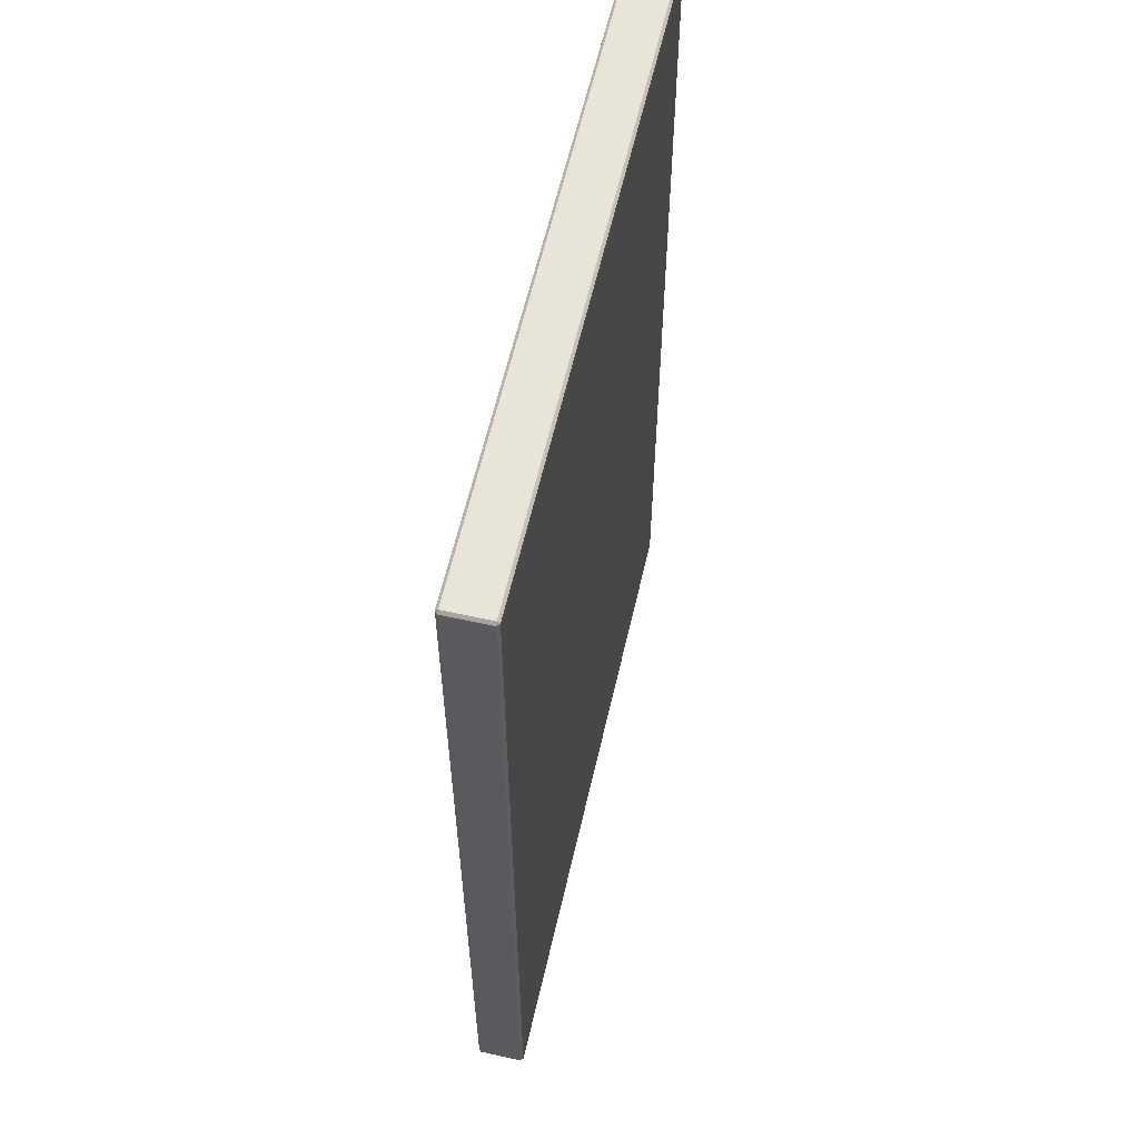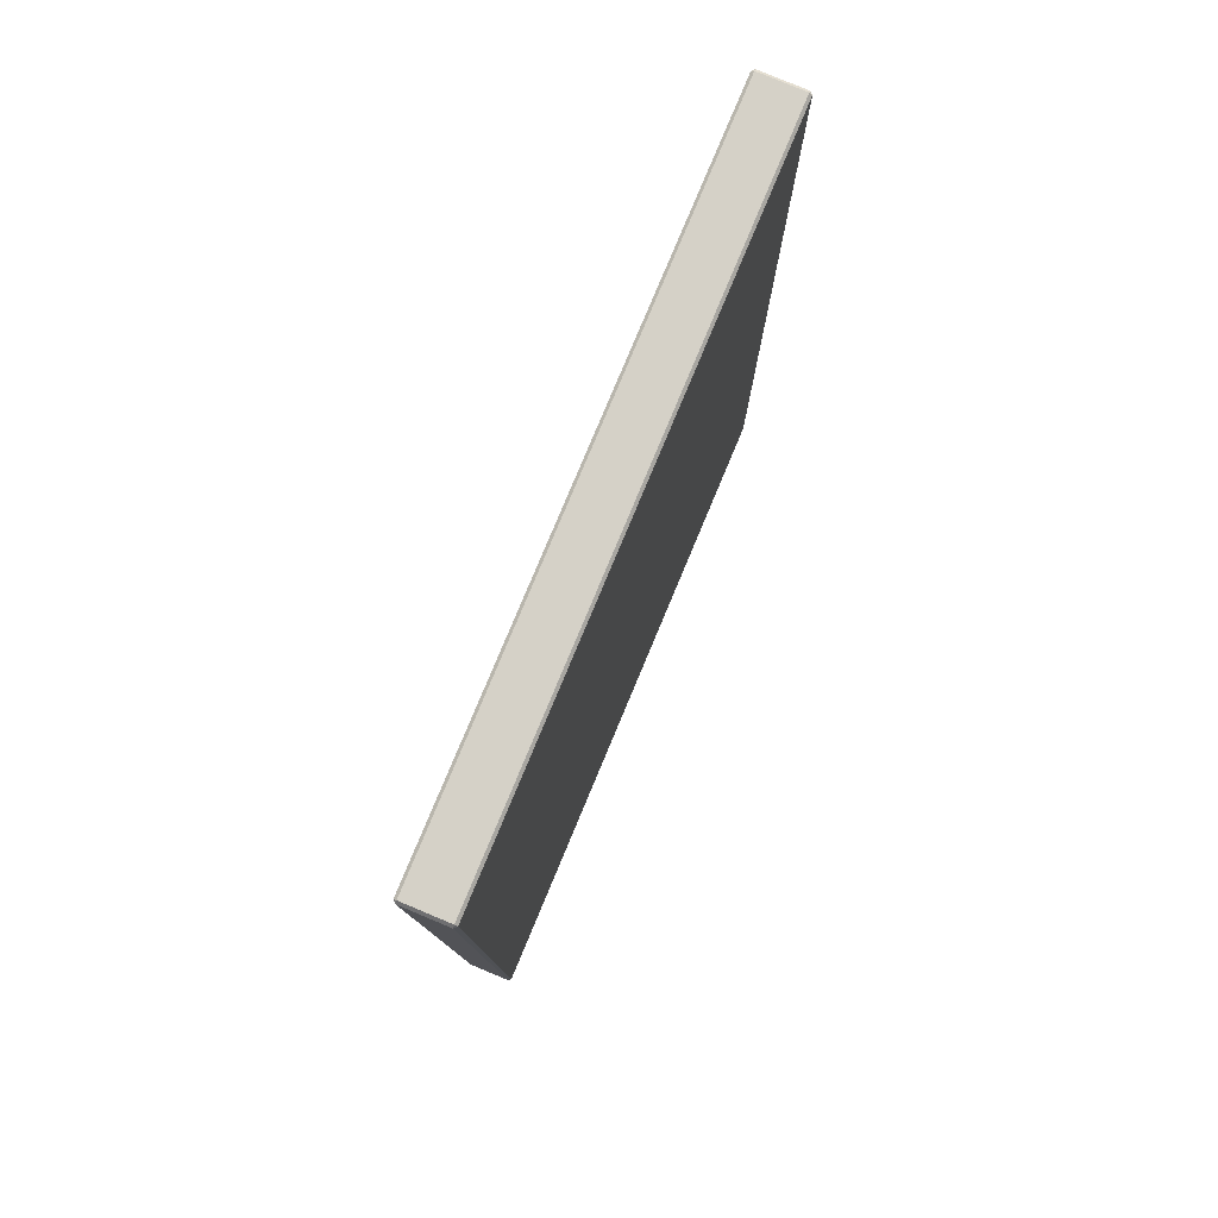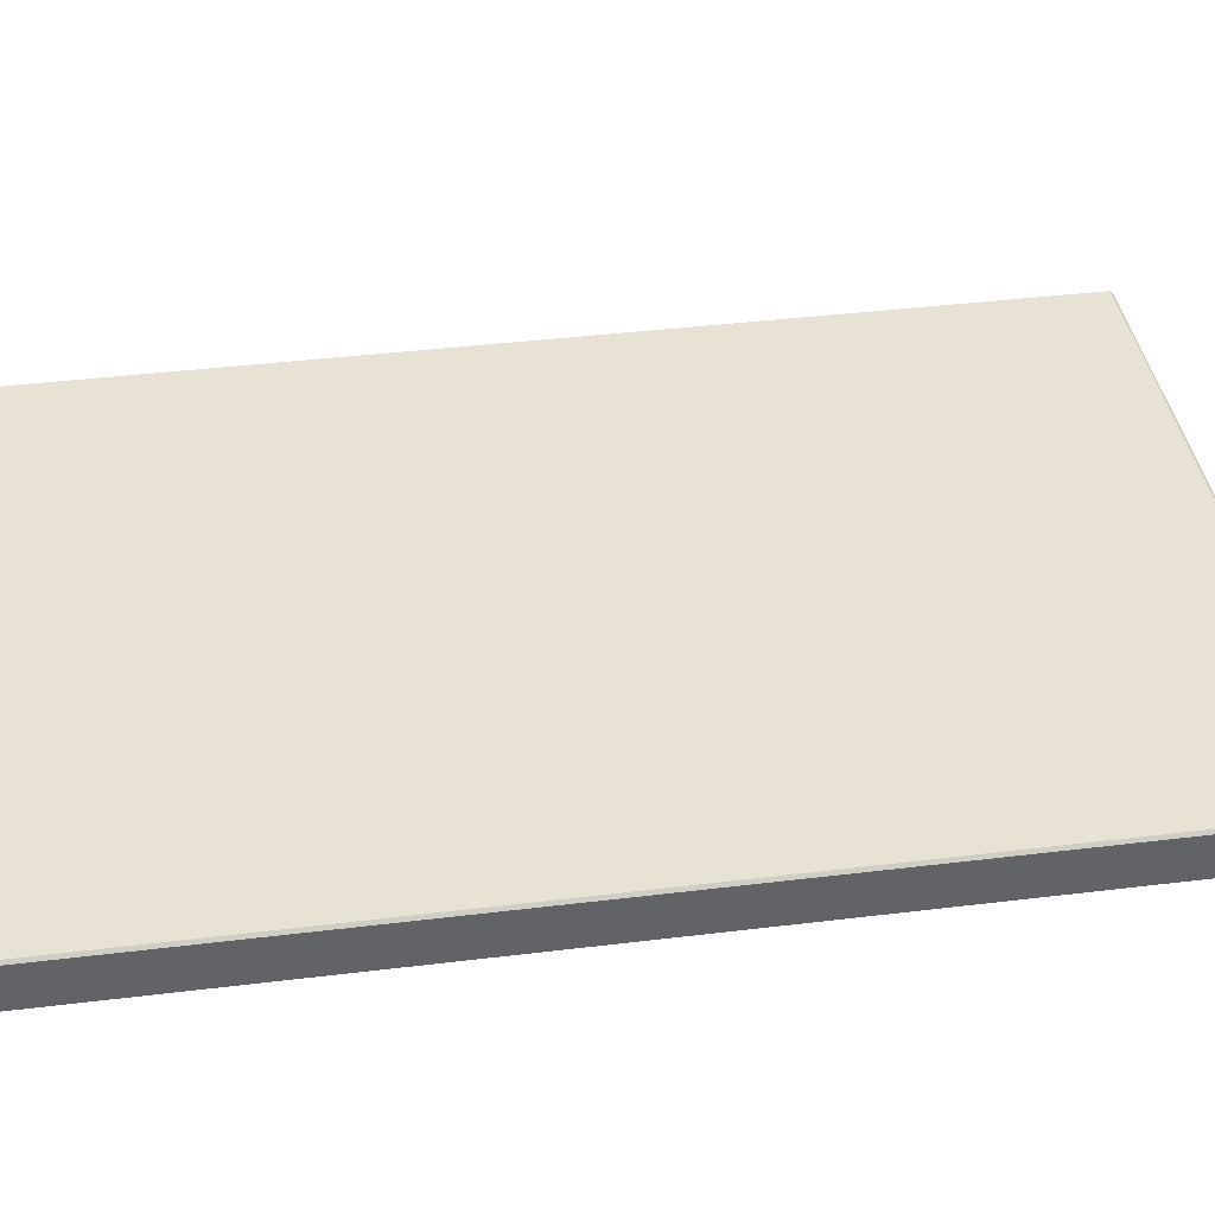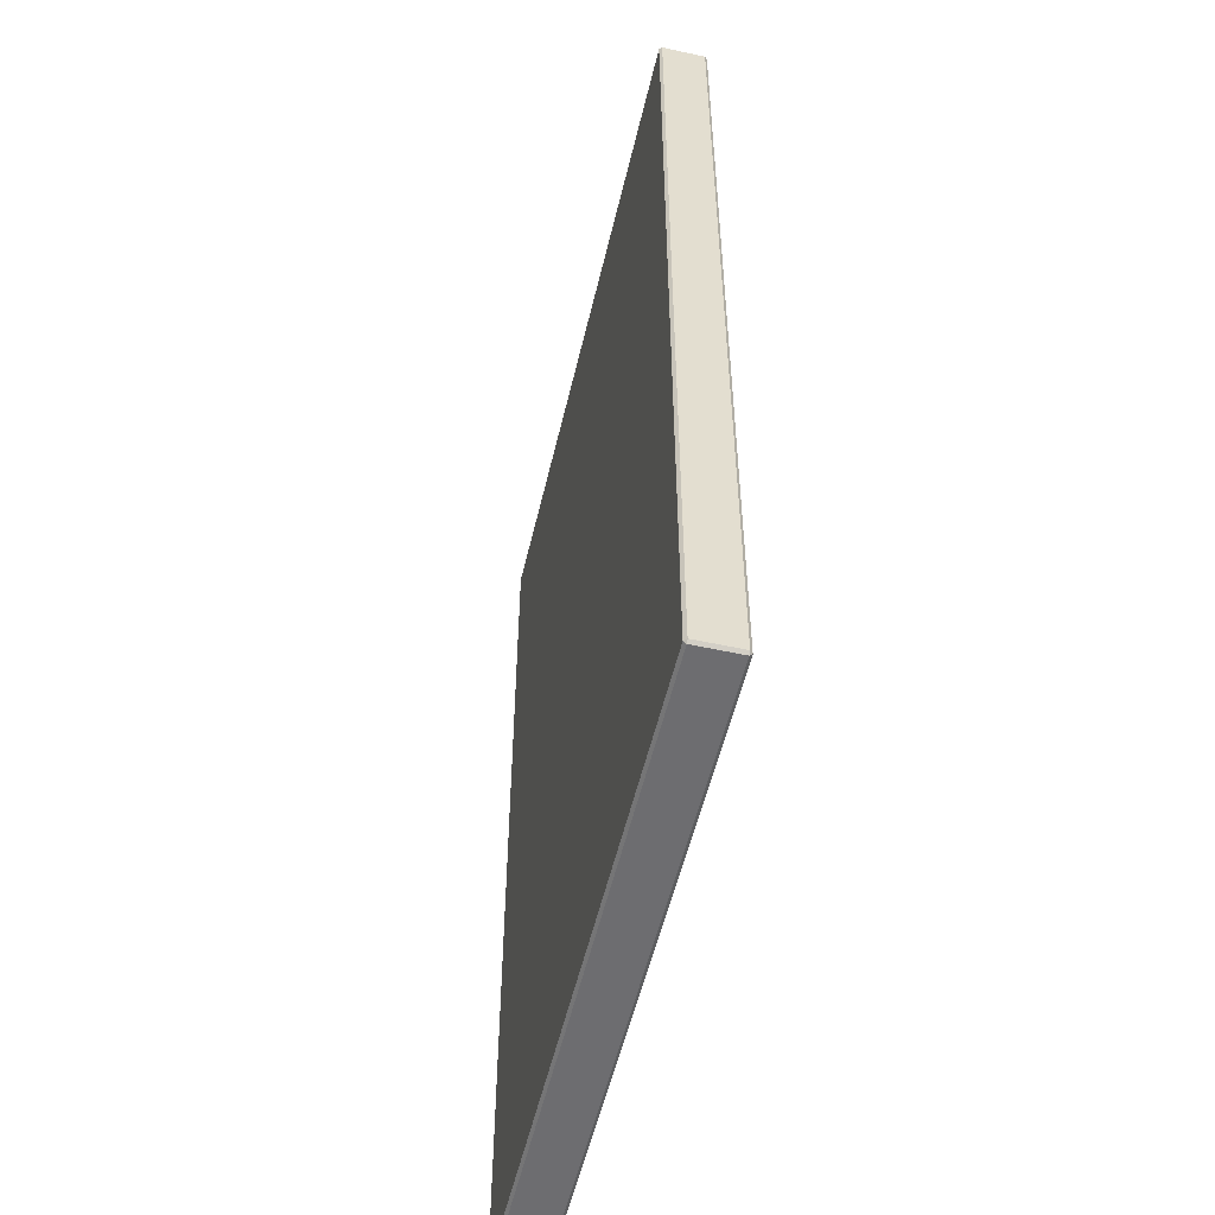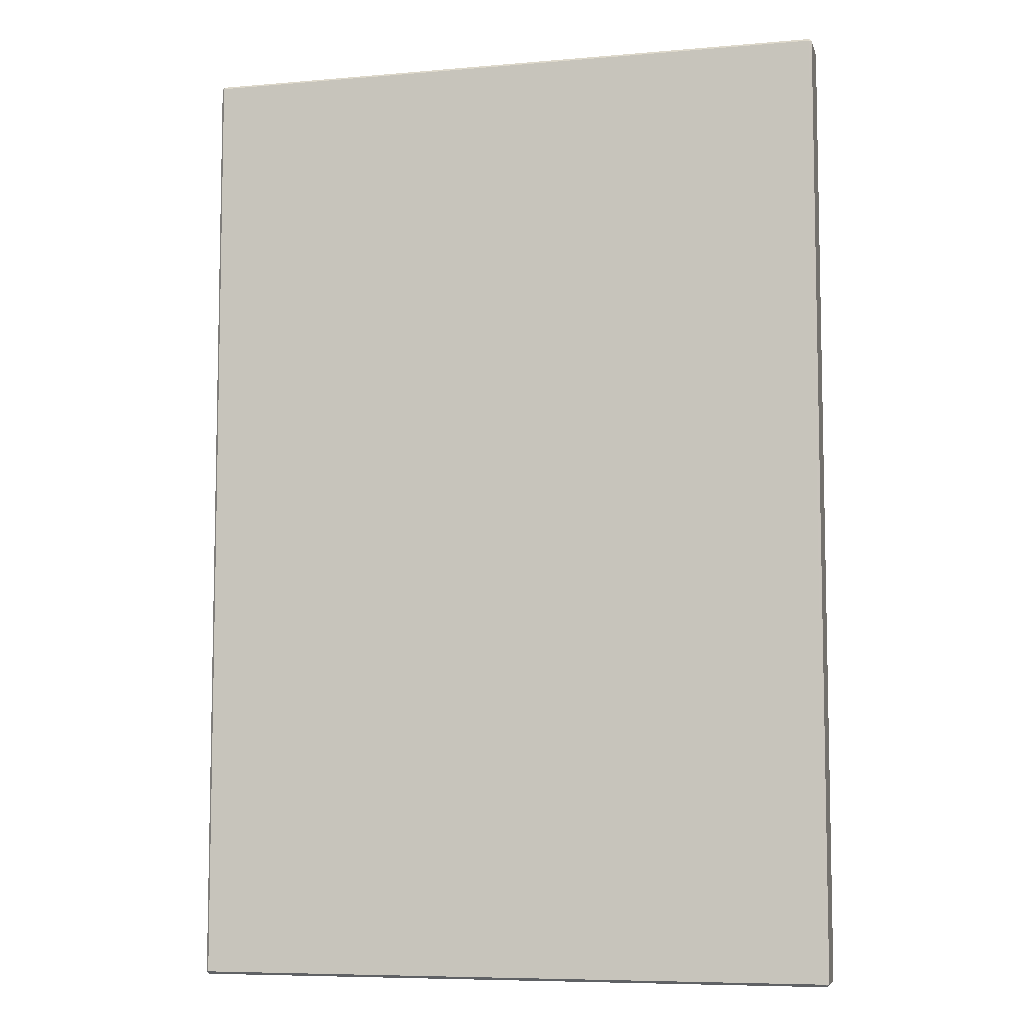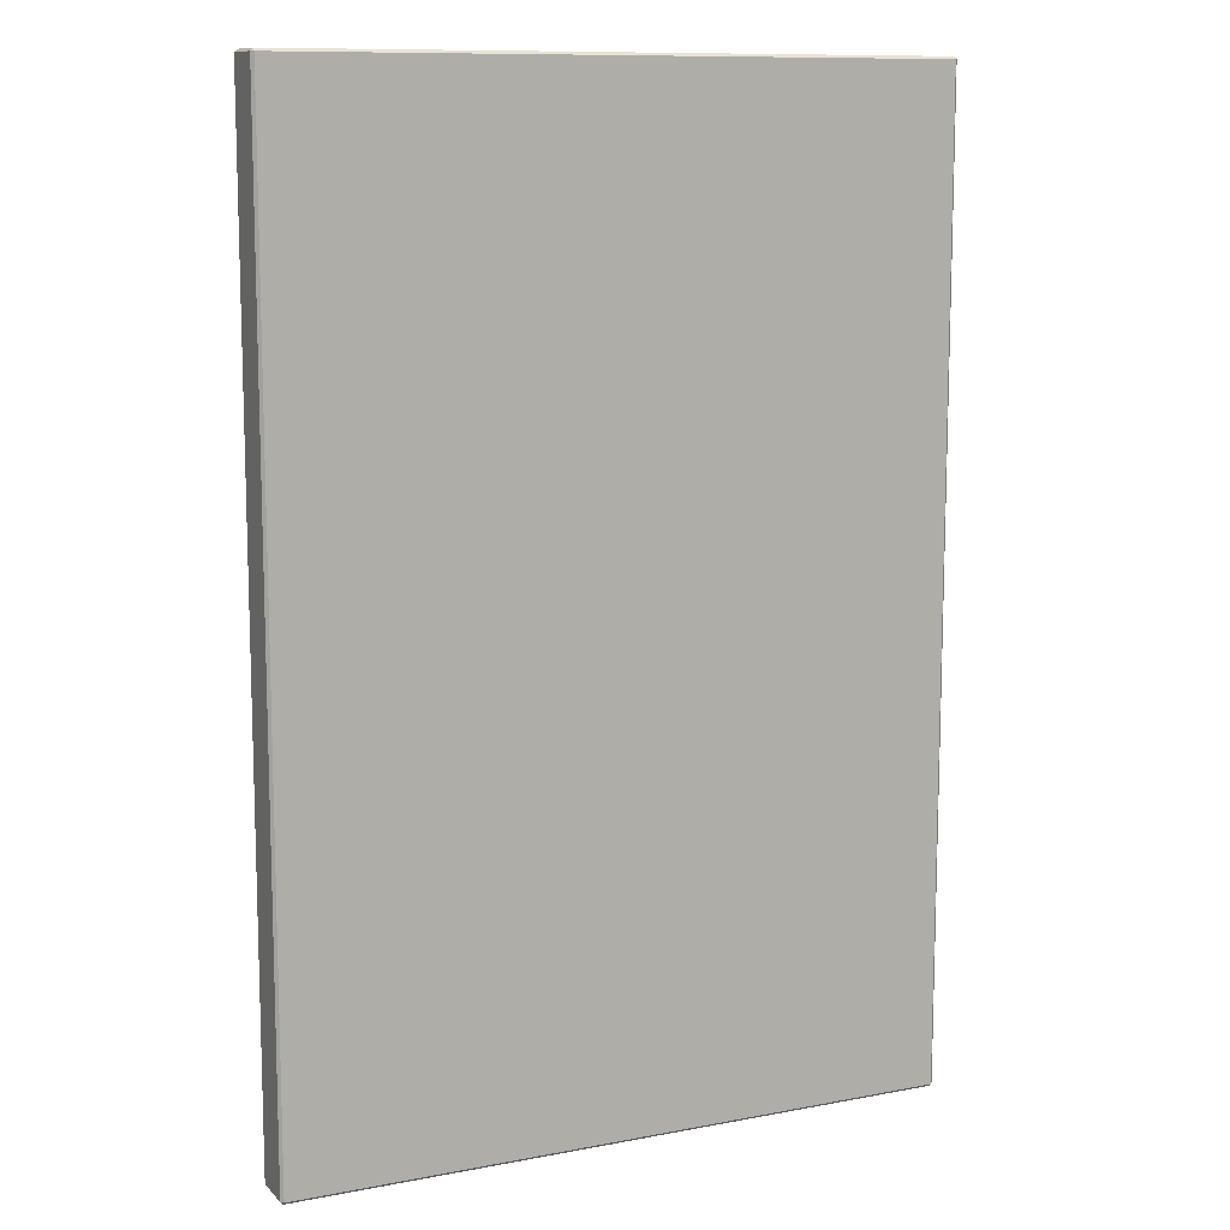
<metadata>
{"format":"obj","ext":"obj","renderer":"f3d","projection":"perspective","resolution":1024,"background":"white","views":[{"elev":60.1,"azim":-77.1,"up":"+Z"},{"elev":79.6,"azim":112.7,"up":"+Z"},{"elev":39.7,"azim":-98.6,"up":"+Y"},{"elev":-54.1,"azim":76.9,"up":"+Z"},{"elev":-7.4,"azim":-166.1,"up":"+Z"},{"elev":10.9,"azim":154.8,"up":"+Z"}]}
</metadata>
<code>
o mesh_00124
v -1.47 0.04156 2.33
v -2.205 0.04156 2.33
v -2.205 0.09015 2.33
v -1.47 0.09015 2.33
v -2.205 0.03857 2.333
v -1.47 0.03857 2.333
v -1.47 0.03857 2.875
v -2.205 0.03857 2.875
v -1.467 0.09015 2.333
v -1.467 0.09015 2.875
v -1.467 0.04156 2.875
v -1.467 0.04156 2.333
v -2.208 0.04156 2.333
v -2.208 0.04156 2.875
v -2.208 0.09015 2.875
v -2.208 0.09015 2.333
v -1.47 0.09315 2.881
v -2.205 0.09315 2.881
v -2.205 0.09315 3.424
v -1.47 0.09315 3.424
v -1.467 0.09015 3.424
v -1.467 0.04156 3.424
v -1.467 0.04156 2.881
v -1.467 0.09015 2.881
v -2.208 0.04156 3.424
v -2.208 0.09015 3.424
v -2.208 0.09015 2.881
v -2.208 0.04156 2.881
v -1.47 0.04156 3.427
v -1.47 0.09015 3.427
v -2.205 0.09015 3.427
v -2.205 0.04156 3.427
v -2.205 0.03857 3.424
v -2.205 0.03857 2.881
v -1.47 0.03857 2.881
v -1.47 0.03857 3.424
v -2.208 0.09015 2.333
v -2.205 0.09315 2.333
v -2.205 0.09015 2.33
v -1.47 0.09315 2.333
v -1.467 0.09015 2.333
v -1.47 0.09015 2.33
v -1.467 0.04156 2.333
v -1.47 0.03857 2.333
v -1.47 0.04156 2.33
v -2.208 0.04156 2.333
v -2.205 0.04156 2.33
v -2.205 0.03857 2.333
v -1.47 0.09315 2.881
v -1.467 0.09015 2.881
v -1.467 0.09015 2.875
v -1.47 0.09315 2.875
v -2.205 0.09315 2.881
v -2.205 0.09315 2.875
v -2.208 0.09015 2.875
v -2.208 0.09015 2.881
v -2.208 0.09015 3.424
v -2.205 0.09015 3.427
v -2.205 0.09315 3.424
v -1.47 0.09315 3.424
v -1.47 0.09015 3.427
v -1.467 0.09015 3.424
v -1.467 0.04156 3.424
v -1.47 0.04156 3.427
v -1.47 0.03857 3.424
v -2.208 0.04156 3.424
v -2.205 0.03857 3.424
v -2.205 0.04156 3.427
v -2.208 0.04156 2.881
v -2.208 0.04156 2.875
v -2.205 0.03857 2.875
v -2.205 0.03857 2.881
v -1.467 0.04156 2.881
v -1.47 0.03857 2.881
v -1.47 0.03857 2.875
v -1.467 0.04156 2.875
v -1.47 0.09315 2.875
v -2.205 0.09315 2.875
v -1.467 0.09015 2.333
v -1.47 0.09315 2.333
v -2.205 0.09315 2.333
v -2.208 0.09015 2.333
v -1.467 0.09015 2.333
v -1.467 0.04156 2.333
v -1.47 0.04156 2.33
v -1.47 0.09015 2.33
v -2.205 0.09315 2.333
v -1.47 0.09315 2.333
v -1.47 0.09015 2.33
v -2.205 0.09015 2.33
v -2.205 0.09015 2.33
v -2.205 0.04156 2.33
v -2.208 0.04156 2.333
v -2.208 0.09015 2.333
v -1.47 0.03857 2.333
v -2.205 0.03857 2.333
v -2.205 0.04156 2.33
v -1.47 0.04156 2.33
v -2.205 0.03857 2.333
v -2.208 0.04156 2.333
v -1.467 0.04156 2.333
v -1.47 0.03857 2.333
v -1.47 0.09315 3.424
v -1.467 0.09015 3.424
v -2.208 0.09015 3.424
v -2.205 0.09315 3.424
v -1.47 0.09015 3.427
v -1.47 0.04156 3.427
v -1.467 0.04156 3.424
v -1.467 0.09015 3.424
v -2.205 0.09015 3.427
v -1.47 0.09015 3.427
v -1.47 0.09315 3.424
v -2.205 0.09315 3.424
v -2.208 0.09015 3.424
v -2.208 0.04156 3.424
v -2.205 0.04156 3.427
v -2.205 0.09015 3.427
v -1.47 0.04156 3.427
v -2.205 0.04156 3.427
v -2.205 0.03857 3.424
v -1.47 0.03857 3.424
v -2.208 0.04156 3.424
v -2.205 0.03857 3.424
v -1.47 0.03857 3.424
v -1.467 0.04156 3.424
v -1.47 0.09315 2.333
v -2.205 0.09315 2.333
f 1 2 3
f 1 3 4
f 5 6 7
f 5 7 8
f 9 10 11
f 9 11 12
f 13 14 15
f 13 15 16
f 17 18 19
f 17 19 20
f 21 22 23
f 21 23 24
f 25 26 27
f 25 27 28
f 29 30 31
f 29 31 32
f 33 34 35
f 33 35 36
f 37 38 39
f 40 41 42
f 43 44 45
f 46 47 48
f 49 50 51
f 49 51 52
f 53 54 55
f 53 55 56
f 57 58 59
f 60 61 62
f 63 64 65
f 66 67 68
f 69 70 71
f 69 71 72
f 73 74 75
f 73 75 76
f 77 78 18
f 77 18 17
f 24 23 11
f 24 11 10
f 51 79 80
f 51 80 52
f 54 81 82
f 54 82 55
f 15 14 28
f 15 28 27
f 83 84 85
f 83 85 86
f 87 88 89
f 87 89 90
f 91 92 93
f 91 93 94
f 95 96 97
f 95 97 98
f 99 71 70
f 99 70 100
f 101 76 75
f 101 75 102
f 8 7 35
f 8 35 34
f 49 103 104
f 49 104 50
f 56 105 106
f 56 106 53
f 107 108 109
f 107 109 110
f 111 112 113
f 111 113 114
f 115 116 117
f 115 117 118
f 119 120 121
f 119 121 122
f 123 69 72
f 123 72 124
f 125 74 73
f 125 73 126
f 77 127 128
f 77 128 78

</code>
